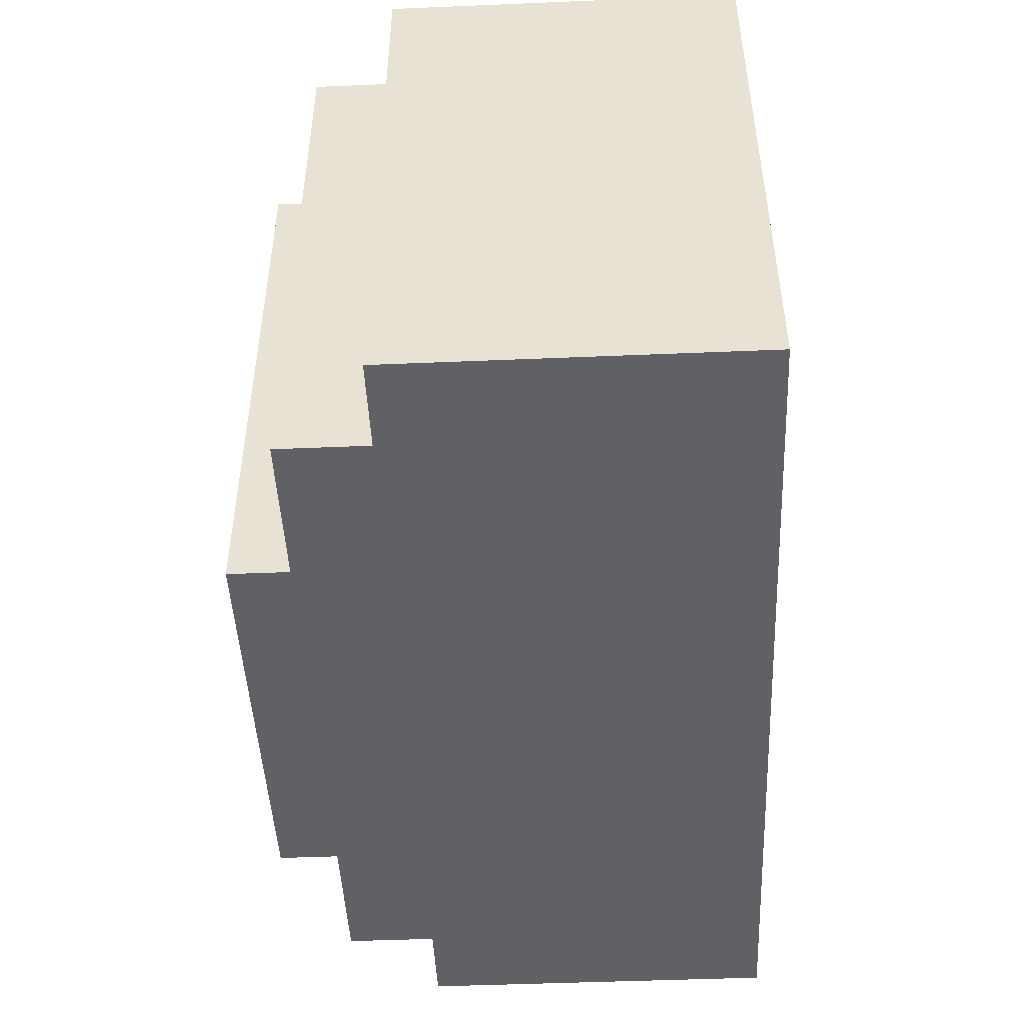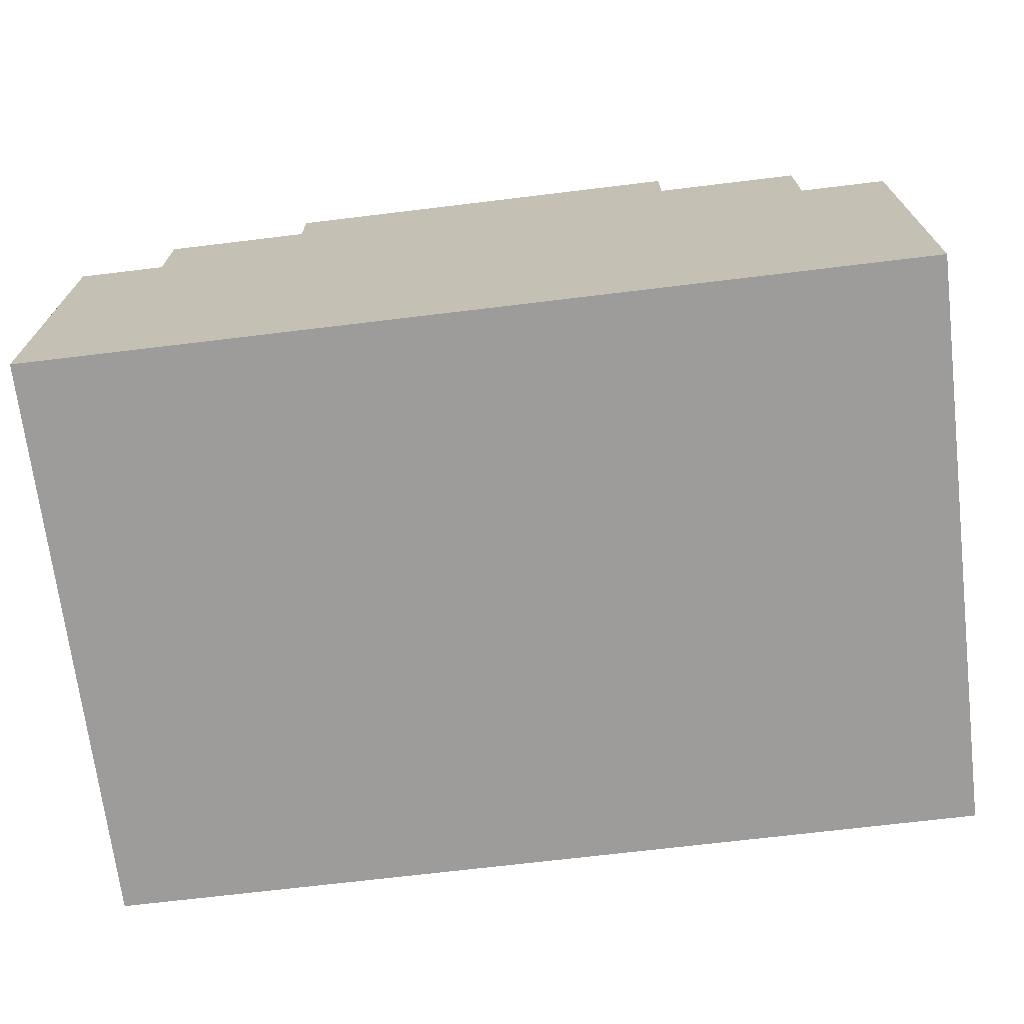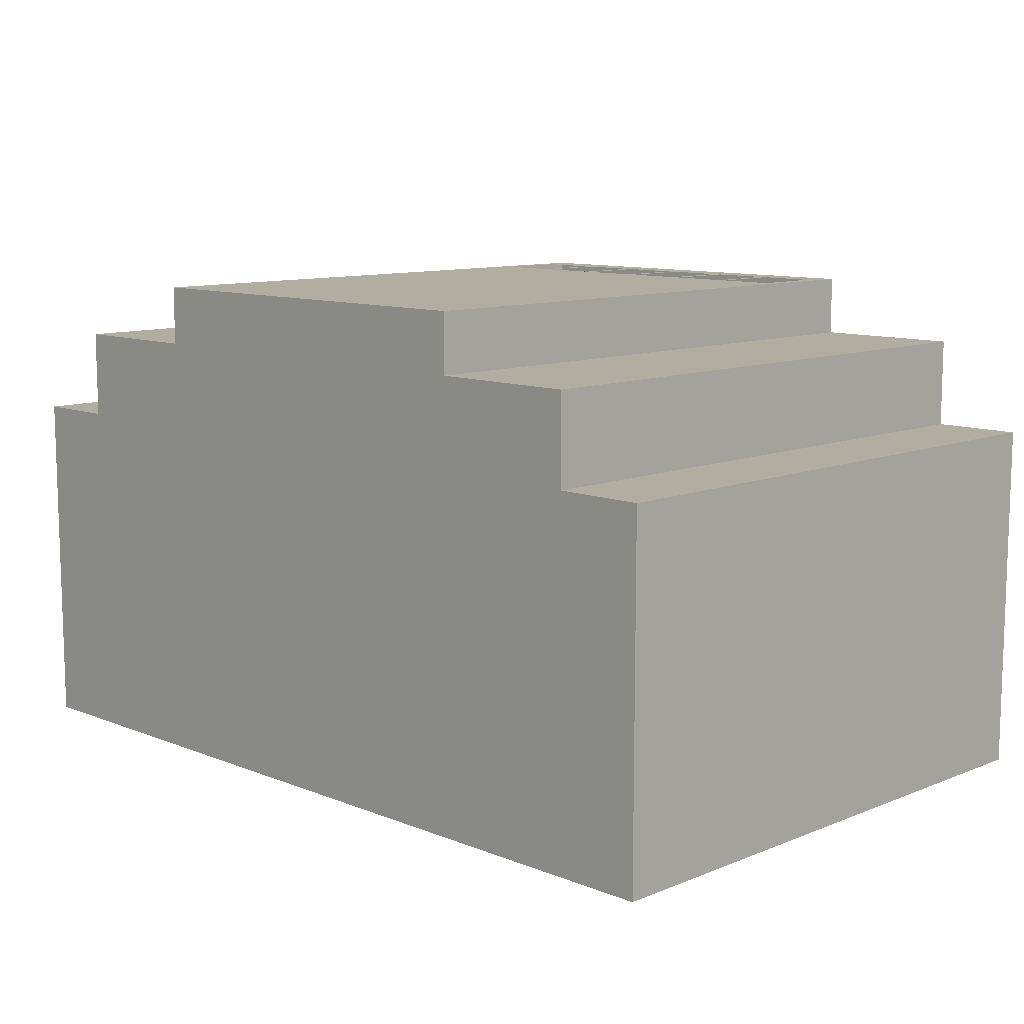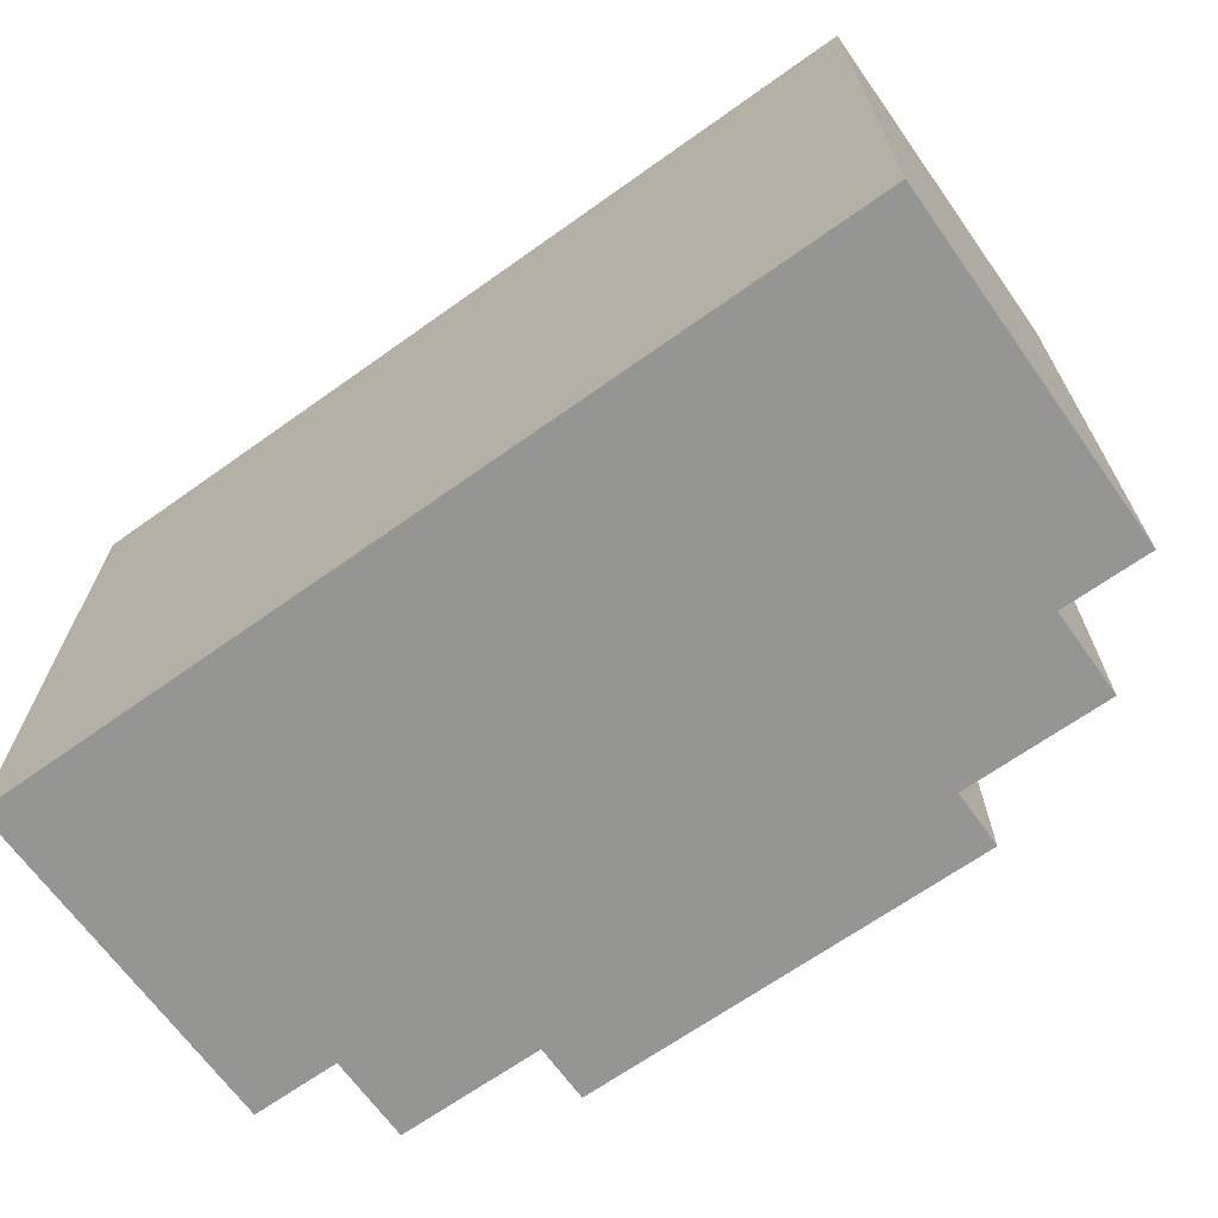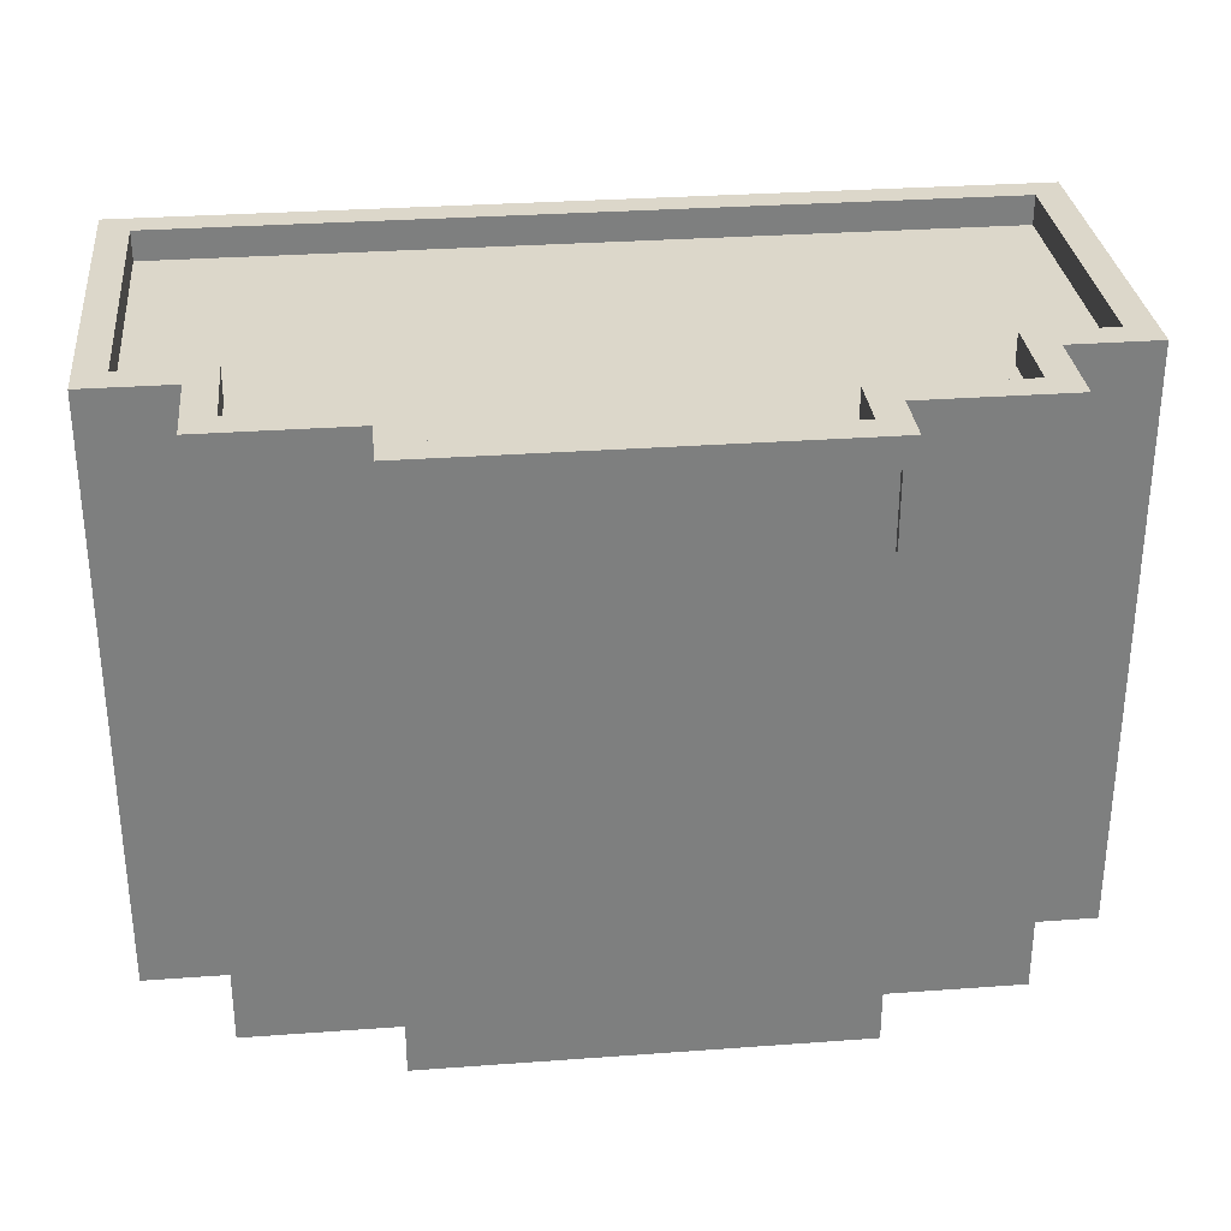
<metadata>
{"format":"obj","ext":"obj","renderer":"f3d","projection":"perspective","resolution":1024,"background":"white","views":[{"elev":-47.4,"azim":92.7,"up":"+Y"},{"elev":-70.0,"azim":6.9,"up":"+Z"},{"elev":10.4,"azim":44.9,"up":"+Z"},{"elev":-67.3,"azim":-144.5,"up":"+Y"},{"elev":30.8,"azim":-6.0,"up":"+Y"}]}
</metadata>
<code>
g Mesh1 budova1_1 Model
v -3.5 1.5 4.701
v -3.5 1.305 5.299
v -3.5 1.5 5.299
f 1 2 3
v -3.5 1.305 4.701
f 2 1 4
v -3.5 10 4.5
f 1 5 4
f 3 5 1
v -3.5 1.31e-15 5.5
f 6 5 3
v -3.5 10 5.5
f 5 6 7
v -3.302 1.305 5.5
f 6 8 7
v -3.302 1.31e-15 5.5
f 8 6 9
v -3.34 0 -3
f 6 10 9
v -3.5 1.316e-15 5.299
f 11 10 6
v -3.5 1.341e-15 4.701
f 12 10 11
v -3.5 1.337e-15 4.5
f 13 10 12
v -3.539 0 -3
f 13 14 10
v -3.702 1.142e-15 4.5
f 15 14 13
v -4.508 1.402e-15 4.5
f 16 14 15
v -4.71 1.413e-15 4.5
f 17 14 16
v -5.21 0 -3
f 17 18 14
v -5.409 0 -3
f 17 19 18
v -5.798 1.46e-15 4.5
f 20 19 17
v -6 1.471e-15 4.5
f 21 19 20
v -6 1.467e-15 4.296
f 22 19 21
v -6 1.447e-15 3.201
f 23 19 22
v -6 1.444e-15 3
f 24 19 23
v -6.202 1.249e-15 3
f 25 19 24
v -7.297 1.953e-16 3
f 26 19 25
v -7.3 0 -3
f 26 27 19
v -7.499 0 -3
f 26 28 27
v -7.5 0 3
f 29 28 26
v -7.5 0 2.801
f 30 28 29
v -7.5 0 1.512
f 31 28 30
v -7.5 0 1.31
f 32 28 31
v -7.5 0 0.0621
f 33 28 32
v -7.5 0 -0.14
f 34 28 33
v -7.5 0 -1.388
f 35 28 34
v -7.5 0 -1.59
f 36 28 35
v -7.5 0 -2.798
f 37 28 36
v -7.5 0 -3
f 28 37 38
v -7.5 10 -3
f 37 39 38
v -7.5 1.305 -2.798
f 40 39 37
v -7.5 1.5 -2.798
f 41 39 40
v -7.5 1.5 -1.59
f 42 39 41
v -7.5 1.305 -1.388
f 43 39 42
v -7.5 1.5 -1.388
f 44 39 43
v -7.5 1.5 -0.14
f 45 39 44
v -7.5 1.305 0.0621
f 46 39 45
v -7.5 1.5 0.0621
f 47 39 46
v -7.5 1.5 1.31
f 48 39 47
v -7.5 1.305 1.512
f 49 39 48
v -7.5 1.5 1.512
f 50 39 49
v -7.5 1.5 2.801
f 51 39 50
v -7.5 10 3
f 51 52 39
f 52 51 29
f 51 30 29
v -7.5 1.305 2.801
f 30 51 53
f 50 53 51
f 53 50 49
f 49 30 53
f 30 49 31
f 49 48 31
f 48 32 31
v -7.5 1.305 1.31
f 32 48 54
f 47 54 48
f 54 47 46
f 46 32 54
f 32 46 33
f 46 45 33
f 45 34 33
v -7.5 1.305 -0.14
f 34 45 55
f 44 55 45
f 55 44 43
f 43 34 55
f 34 43 35
f 43 42 35
f 42 36 35
v -7.5 1.305 -1.59
f 36 42 56
f 41 56 42
f 56 41 40
f 40 36 56
f 36 40 37
f 26 52 29
v -7.297 1.305 3
f 52 26 57
f 25 57 26
v -6.202 1.305 3
f 57 25 58
f 24 58 25
v -6 10 3
f 58 24 59
f 23 59 24
v -6 1.305 3.201
f 60 59 23
v -6 1.5 3.201
f 61 59 60
v -6 1.5 4.296
f 62 59 61
v -6 10 4.5
f 59 62 63
f 22 63 62
f 63 22 21
v -5.798 1.305 4.5
f 21 64 63
f 64 21 20
v -4.71 1.305 4.5
f 20 65 64
f 65 20 17
v -4.508 1.305 4.5
f 17 66 65
f 66 17 16
v -3.702 1.305 4.5
f 16 67 66
f 67 16 15
f 13 67 15
f 67 13 5
f 12 5 13
f 4 5 12
f 11 4 12
f 4 11 2
f 11 3 2
f 3 11 6
v -3.702 1.5 4.5
f 67 5 68
v -4.508 1.5 4.5
f 68 5 69
v -4.71 1.5 4.5
f 69 5 70
v -5.798 1.5 4.5
f 70 5 71
f 63 71 5
f 63 64 71
f 65 71 64
f 71 65 70
f 65 69 70
f 65 66 69
f 67 69 66
f 69 67 68
v -5.5 10 4
f 72 63 5
f 63 72 59
v -5.5 10 2.5
f 73 59 72
v -7 10 2.5
f 74 59 73
f 74 52 59
f 52 74 39
v -7 10 -2.5
f 75 39 74
v 7.5 10 -3
f 39 75 76
v 7 10 -2.5
f 76 75 77
v -7 9.5 -2.5
f 78 77 75
v 7 9.5 -2.5
f 77 78 79
v -5.5 9.5 2.5
f 78 80 79
v -7 9.5 2.5
f 80 78 81
f 78 74 81
f 74 78 75
f 74 80 81
f 80 74 73
f 72 80 73
v -5.5 9.5 4
f 80 72 82
v -3 9.5 4
f 72 83 82
v -3 10 4
f 83 72 84
f 72 5 84
v -3 10 5
f 84 5 85
f 7 85 5
v 3.5 10 5.5
f 85 7 86
v -3.31 9.5 5.5
f 7 87 86
v -3.31 8.284 5.5
f 7 88 87
v -3.302 1.5 5.5
f 7 89 88
f 7 8 89
v -3.3 1.5 5.5
f 8 90 89
v -3.3 1.305 5.5
f 90 8 91
v -3.3 1.342e-15 5.5
f 8 92 91
f 92 8 9
v -1.479 0 -3
f 9 93 92
f 9 10 93
v -3.34 1.305 -3
f 94 93 10
v -1.479 1.305 -3
f 93 94 95
v -3.34 1.5 -3
f 96 95 94
v -1.479 1.5 -3
f 95 96 97
f 96 39 97
v -3.539 1.5 -3
f 98 39 96
v -5.21 1.5 -3
f 99 39 98
v -5.409 1.5 -3
f 100 39 99
v -7.3 1.5 -3
f 101 39 100
v -7.499 1.5 -3
f 102 39 101
v -7.5 1.5 -3
f 39 102 103
v -7.499 1.305 -3
f 104 103 102
v -7.5 1.305 -3
f 103 104 105
f 28 105 104
f 105 28 38
f 38 103 105
f 38 39 103
f 104 27 28
v -7.3 1.305 -3
f 27 104 106
f 106 104 102
f 106 102 101
v -5.409 1.305 -3
f 101 107 106
f 107 101 100
v -5.21 1.305 -3
f 108 107 100
f 18 107 108
f 107 18 19
f 19 106 107
f 106 19 27
f 108 14 18
v -3.539 1.305 -3
f 14 108 109
f 99 109 108
f 109 99 98
f 94 109 98
f 10 109 94
f 109 10 14
f 94 98 96
f 108 100 99
v -1.28 1.5 -3
f 97 39 110
v 0.2809 1.5 -3
f 110 39 111
v 0.48 1.5 -3
f 111 39 112
v 2.201 1.5 -3
f 112 39 113
v 2.4 1.5 -3
f 113 39 114
v 4.051 1.5 -3
f 114 39 115
v 4.25 1.5 -3
f 115 39 116
v 5.701 1.5 -3
f 116 39 117
v 5.9 1.5 -3
f 117 39 118
v 7.301 1.5 -3
f 118 39 119
f 76 119 39
v 7.301 1.305 -3
f 76 120 119
v 7.5 0 -3
f 121 120 76
v 7.301 0 -3
f 120 121 122
v 7.305 5.812e-18 3
f 123 122 121
v 6.201 3.273e-17 3
f 124 122 123
v 6 4.466e-17 3
f 125 122 124
v 5.9 0 -3
f 122 125 126
v 6 4.466e-17 4.5
f 127 126 125
v 5.804 5.987e-17 4.5
f 128 126 127
v 5.701 0 -3
f 128 129 126
v 4.672 1.805e-16 4.5
f 130 129 128
v 4.472 1.805e-16 4.5
f 131 129 130
v 4.25 0 -3
f 131 132 129
v 4.051 0 -3
f 131 133 132
v 3.701 2.263e-16 4.5
f 134 133 131
v 3.5 2.382e-16 4.5
f 135 133 134
v 3.302 2.852e-16 5.5
f 136 133 135
v 2.4 0 -3
f 136 137 133
v 2.201 0 -3
f 136 138 137
v 1.848 1.091e-15 5.5
f 139 138 136
v 1.65 1.091e-15 5.5
f 140 138 139
v 0.48 0 -3
f 140 141 138
v 0.2809 0 -3
f 140 142 141
v 0.1016 7.776e-16 5.5
f 143 142 140
v -0.09815 7.932e-16 5.5
f 144 142 143
v -1.28 0 -3
f 144 145 142
f 144 93 145
v -1.642 1.091e-15 5.5
f 146 93 144
v -1.84 1.091e-15 5.5
f 147 93 146
f 92 93 147
v -1.84 1.305 5.5
f 148 92 147
f 92 148 91
v -1.84 1.5 5.5
f 149 91 148
f 91 149 90
v -1.642 1.5 5.5
f 149 150 90
f 148 150 149
v -1.642 1.305 5.5
f 148 151 150
f 147 151 148
f 151 147 146
v -0.09815 1.305 5.5
f 146 152 151
f 152 146 144
v 0.1016 1.305 5.5
f 144 153 152
f 153 144 143
f 140 153 143
v 1.65 1.305 5.5
f 153 140 154
v 1.848 1.305 5.5
f 140 155 154
f 155 140 139
v 3.302 1.305 5.5
f 139 156 155
f 156 139 136
v 3.5 1.305 5.5
f 136 157 156
v 3.5 2.382e-16 5.5
f 157 136 158
f 135 158 136
v 3.5 2.311e-16 4.696
f 158 135 159
v 3.5 1.305 4.696
f 135 160 159
v 3.5 1.5 4.696
f 160 135 161
v 3.5 10 4.5
f 162 161 135
v 3.5 1.5 5.3
f 162 163 161
f 86 163 162
v 3.5 2.093e-16 5.3
f 86 164 163
v 3.5 1.5 5.5
f 165 164 86
f 157 164 165
f 164 157 158
v 3.502 2.696e-16 5.5
f 166 157 158
v 3.502 1.305 5.5
f 157 166 167
v 3.502 1.5 5.5
f 168 157 167
f 157 168 165
f 156 157 165
v 3.302 1.5 5.5
f 156 165 169
v 1.848 1.5 5.5
f 169 165 170
v 3.29 8.284 5.5
f 170 165 171
f 171 165 86
v 3.29 9.5 5.5
f 171 86 172
v -1.068 9.5 5.5
f 172 86 173
v -1.188 9.5 5.5
f 173 86 174
v -2.188 9.5 5.5
f 174 86 175
v -2.3 9.5 5.5
f 175 86 176
f 176 86 87
v -2.3 8.284 5.5
f 177 175 176
v -2.188 8.284 5.5
f 175 177 178
f 88 178 177
v -1.188 8.284 5.5
f 88 179 178
v -1.068 8.284 5.5
f 88 180 179
v -0.06815 8.284 5.5
f 88 181 180
v 0.06185 8.284 5.5
f 88 182 181
v 1.062 8.284 5.5
f 88 183 182
v 1.202 8.284 5.5
f 88 184 183
v 2.202 8.284 5.5
f 88 185 184
v 2.302 8.284 5.5
f 88 186 185
f 88 171 186
f 88 89 171
f 150 171 89
f 170 171 150
v -0.09815 1.5 5.5
f 187 170 150
v 0.1016 1.5 5.5
f 188 170 187
v 1.65 1.5 5.5
f 189 170 188
f 154 170 189
f 154 155 170
f 155 169 170
f 169 155 156
f 189 153 154
f 153 189 188
f 152 153 188
f 152 188 187
f 187 151 152
f 151 187 150
f 90 150 89
v 2.302 9.5 5.5
f 190 185 186
v 2.202 9.5 5.5
f 185 190 191
f 191 190 172
v 1.202 9.5 5.5
f 191 172 192
v 1.062 9.5 5.5
f 192 172 193
v 0.06185 9.5 5.5
f 193 172 194
v -0.06815 9.5 5.5
f 194 172 195
f 195 172 173
f 181 194 195
f 194 181 182
f 183 192 193
f 192 183 184
f 173 179 180
f 179 173 174
f 158 159 164
v 3.5 1.305 5.3
f 159 196 164
f 196 159 160
f 160 163 196
f 163 160 161
f 163 164 196
v 3 10 4
f 197 86 162
v 3 10 5
f 198 86 197
f 85 86 198
v 3 9.5 5
f 199 85 198
v -3 9.5 5
f 85 199 200
f 199 83 200
v 3 9.5 4
f 201 83 199
f 79 83 201
f 79 80 83
f 83 80 82
v 5.5 9.5 2.5
f 79 201 202
v 5.5 9.5 4
f 202 201 203
f 197 203 201
v 5.5 10 4
f 203 197 204
f 197 162 204
v 6 10 4.5
f 204 162 205
v 5.804 1.5 4.5
f 162 206 205
v 4.472 1.5 4.5
f 162 207 206
v 3.701 1.5 4.5
f 162 208 207
v 3.701 1.305 4.5
f 162 209 208
f 135 209 162
f 209 135 134
v 4.472 1.305 4.5
f 134 210 209
f 210 134 131
v 4.672 1.305 4.5
f 131 211 210
f 211 131 130
v 5.804 1.305 4.5
f 130 212 211
f 212 130 128
f 128 205 212
f 205 128 127
v 6 4.466e-17 4.303
f 213 205 127
v 6 1.5 4.303
f 205 213 214
v 6 1.305 4.303
f 214 213 215
v 6 3.757e-17 3.196
f 216 215 213
v 6 1.305 3.196
f 215 216 217
f 125 217 216
v 6 1.5 3.196
f 217 125 218
v 6 10 3
f 219 218 125
f 219 214 218
f 205 214 219
v 5.5 10 2.5
f 220 205 219
f 204 205 220
f 220 203 204
f 203 220 202
v 7 9.5 2.5
f 220 221 202
v 7 10 2.5
f 221 220 222
f 220 219 222
v 7.5 10 3
f 222 219 223
v 6.201 1.5 3
f 219 224 223
v 6.201 1.305 3
f 219 225 224
f 125 225 219
f 225 125 124
v 7.305 1.305 3
f 124 226 225
f 226 124 123
f 123 223 226
v 7.5 0 3
f 223 123 227
f 123 121 227
v 7.5 0 -2.796
f 227 121 228
v 7.5 1.5 -2.796
f 229 228 121
v 7.5 1.305 -2.796
f 228 229 230
v 7.5 1.5 -1.46
f 231 230 229
v 7.5 1.305 -1.46
f 230 231 232
v 7.5 0 -1.46
f 231 233 232
v 7.5 1.5 -1.256
f 231 234 233
f 76 234 231
v 7.5 1.5 0.07
f 76 235 234
v 7.5 1.5 0.2737
f 76 236 235
v 7.5 1.5 1.46
f 76 237 236
v 7.5 1.5 1.664
f 76 238 237
v 7.5 1.5 2.799
f 76 239 238
f 223 239 76
v 7.5 0 2.799
f 223 240 239
f 240 223 227
v 7.5 0 1.664
f 227 241 240
v 7.5 0 1.46
f 227 242 241
v 7.5 0 0.2737
f 227 243 242
v 7.5 0 0.07
f 227 244 243
v 7.5 0 -1.256
f 227 245 244
f 227 233 245
f 227 228 233
f 228 232 233
f 232 228 230
v 7.5 1.305 -1.256
f 233 246 245
f 246 233 234
f 235 246 234
v 7.5 1.305 0.07
f 246 235 247
f 235 244 247
f 235 236 244
v 7.5 1.305 0.2737
f 248 244 236
f 244 248 243
v 7.5 1.305 1.46
f 249 243 248
f 243 249 242
f 237 242 249
f 237 238 242
v 7.5 1.305 1.664
f 250 242 238
f 242 250 241
v 7.5 1.305 2.799
f 251 241 250
f 241 251 240
f 239 240 251
f 250 239 251
f 239 250 238
f 248 237 249
f 237 248 236
f 245 247 244
f 247 245 246
f 76 77 223
f 222 223 77
f 77 221 222
f 221 77 79
f 79 202 221
f 76 231 229
f 76 229 121
v 7.305 1.5 3
f 226 223 252
f 252 223 224
f 225 252 224
f 252 225 226
f 214 217 218
f 217 214 215
f 127 125 216
f 127 216 213
f 212 205 206
v 4.672 1.5 4.5
f 253 212 206
f 212 253 211
f 207 211 253
f 210 211 207
f 208 210 207
f 210 208 209
f 207 253 206
f 199 197 201
f 197 199 198
f 83 85 200
f 85 83 84
f 95 145 93
v -1.28 1.305 -3
f 145 95 254
f 254 95 97
f 254 97 110
v 0.2809 1.305 -3
f 110 255 254
f 255 110 111
v 0.48 1.305 -3
f 256 255 111
f 141 255 256
f 255 141 142
f 142 254 255
f 254 142 145
f 256 138 141
v 2.201 1.305 -3
f 138 256 257
f 112 257 256
f 257 112 113
v 2.4 1.305 -3
f 258 257 113
f 137 257 258
f 257 137 138
f 258 133 137
v 4.051 1.305 -3
f 133 258 259
f 114 259 258
f 259 114 115
v 4.25 1.305 -3
f 260 259 115
f 132 259 260
f 259 132 133
f 260 129 132
v 5.701 1.305 -3
f 129 260 261
f 116 261 260
f 261 116 117
v 5.9 1.305 -3
f 262 261 117
f 126 261 262
f 261 126 129
f 262 122 126
f 122 262 120
f 118 120 262
f 120 118 119
f 262 117 118
f 260 115 116
f 258 113 114
f 256 111 112
v -7.297 1.5 3
f 52 263 59
f 52 57 263
f 58 263 57
v -6.202 1.5 3
f 263 58 264
f 58 59 264
f 264 59 263
v -6 1.305 4.296
f 22 62 265
f 61 265 62
f 265 61 60
f 60 22 265
f 22 60 23

</code>
